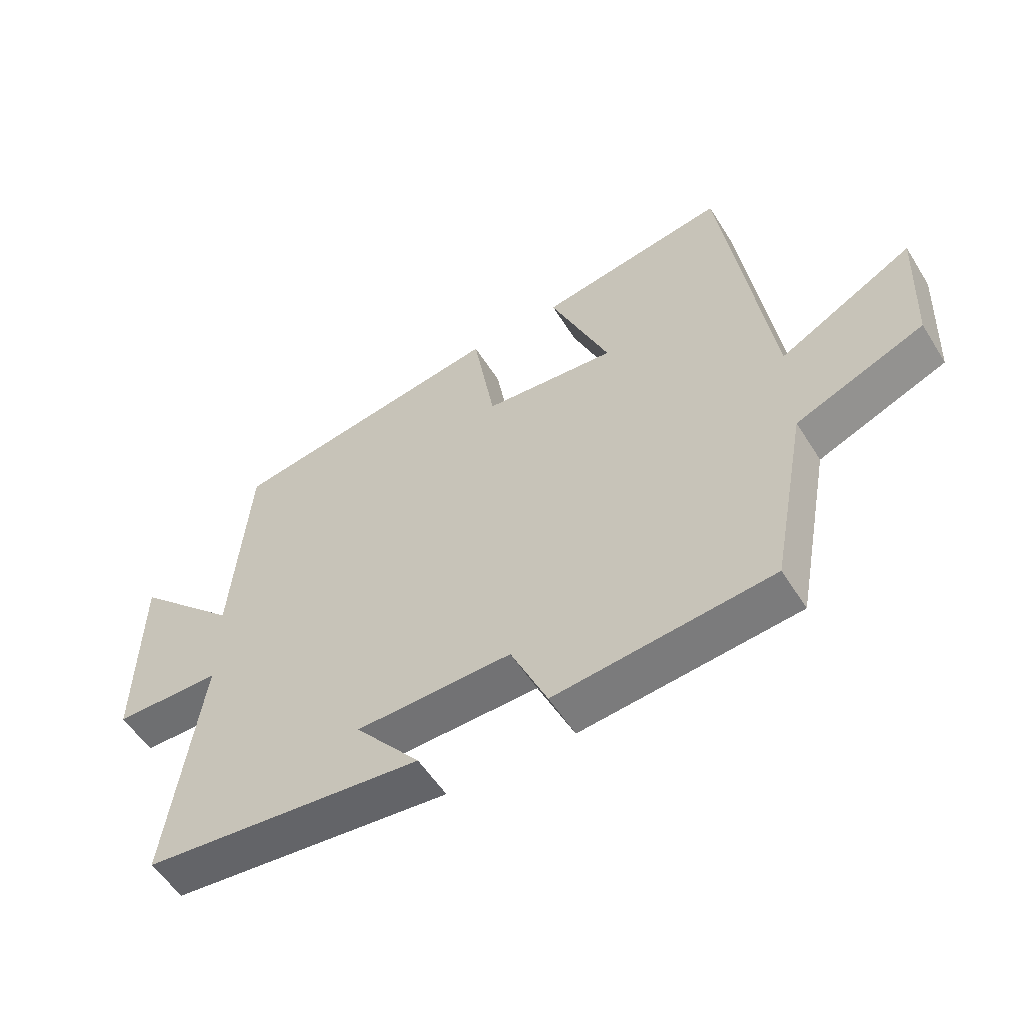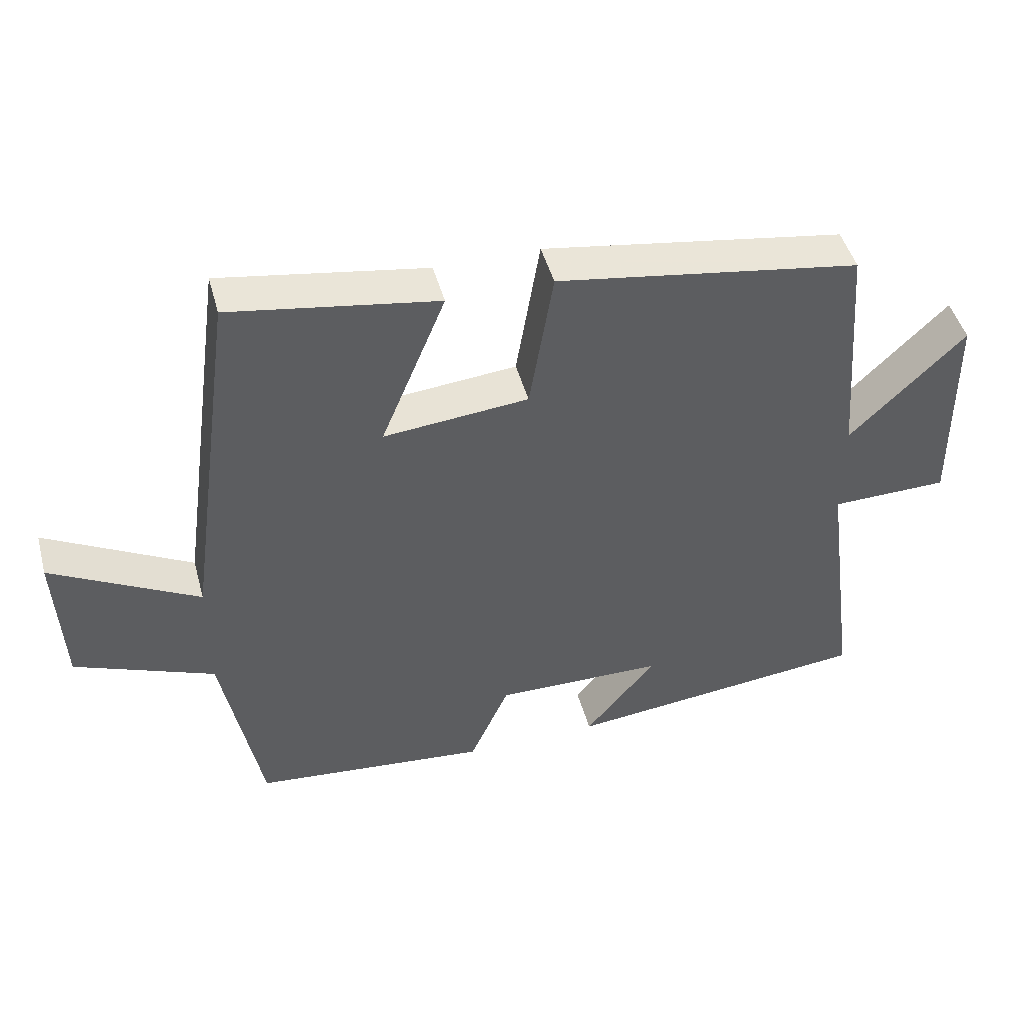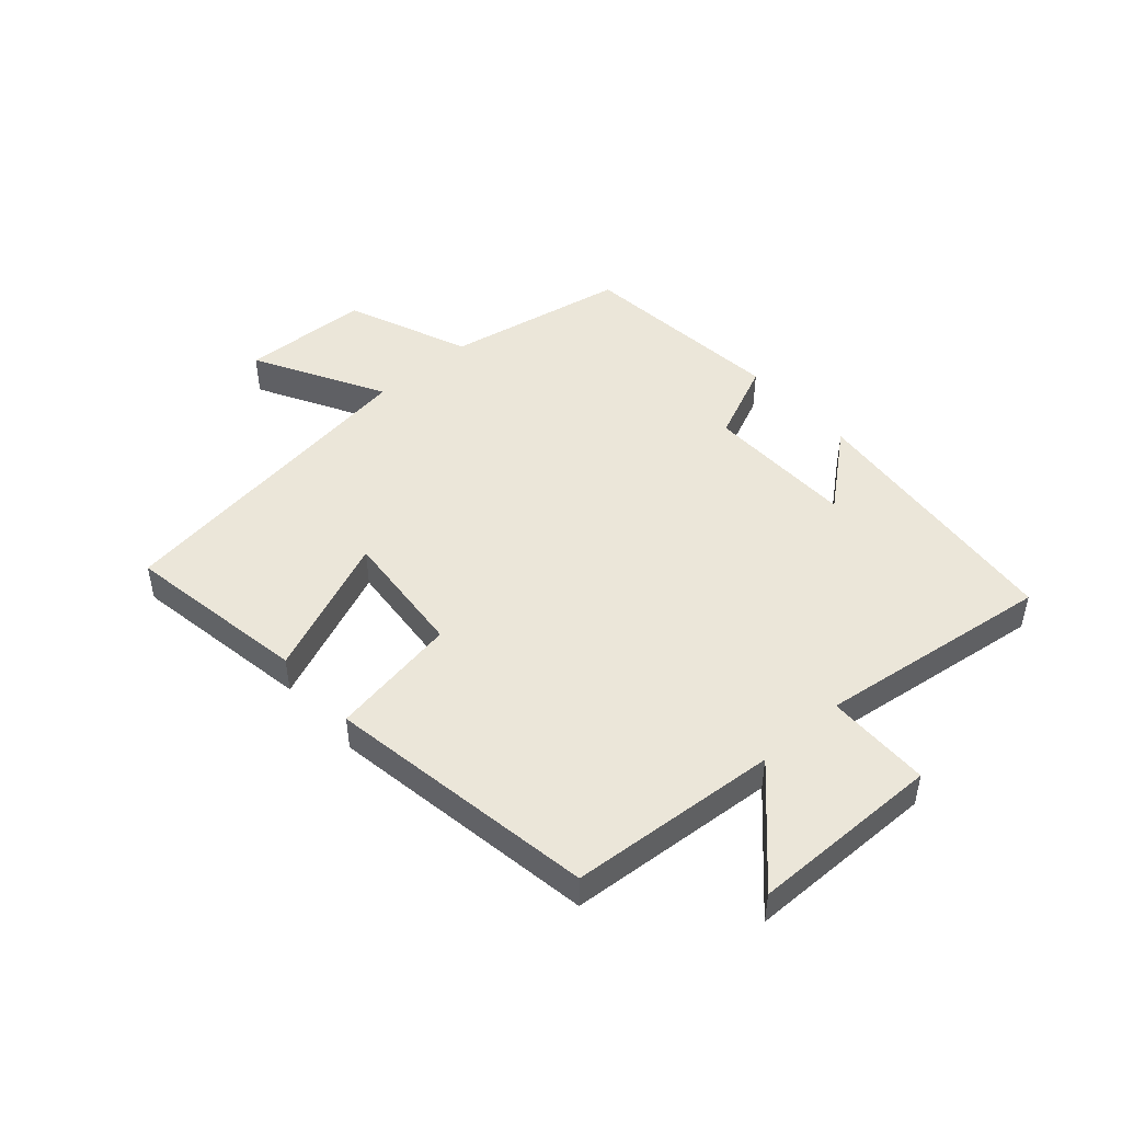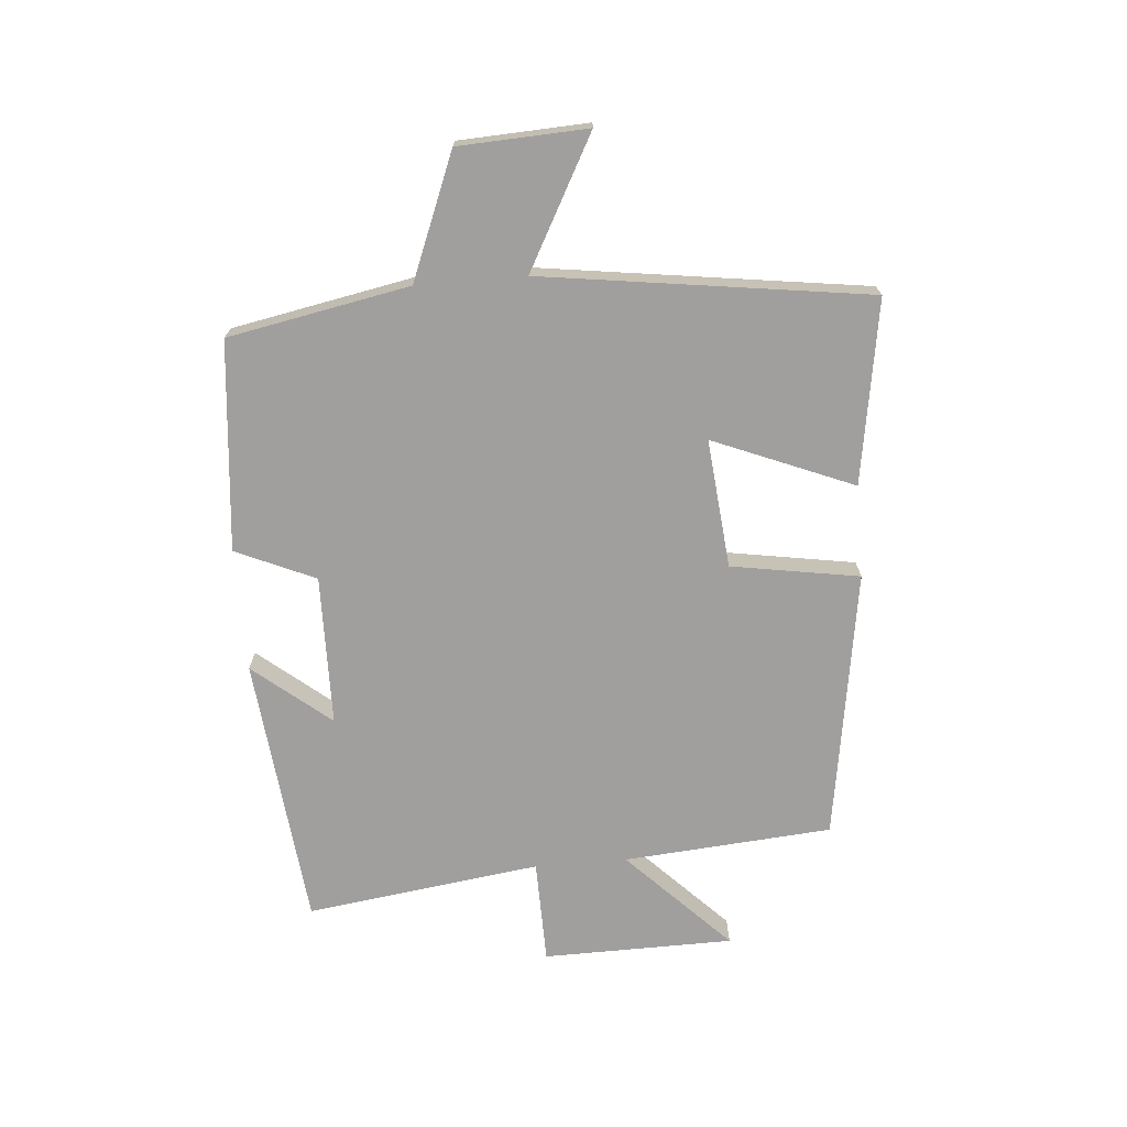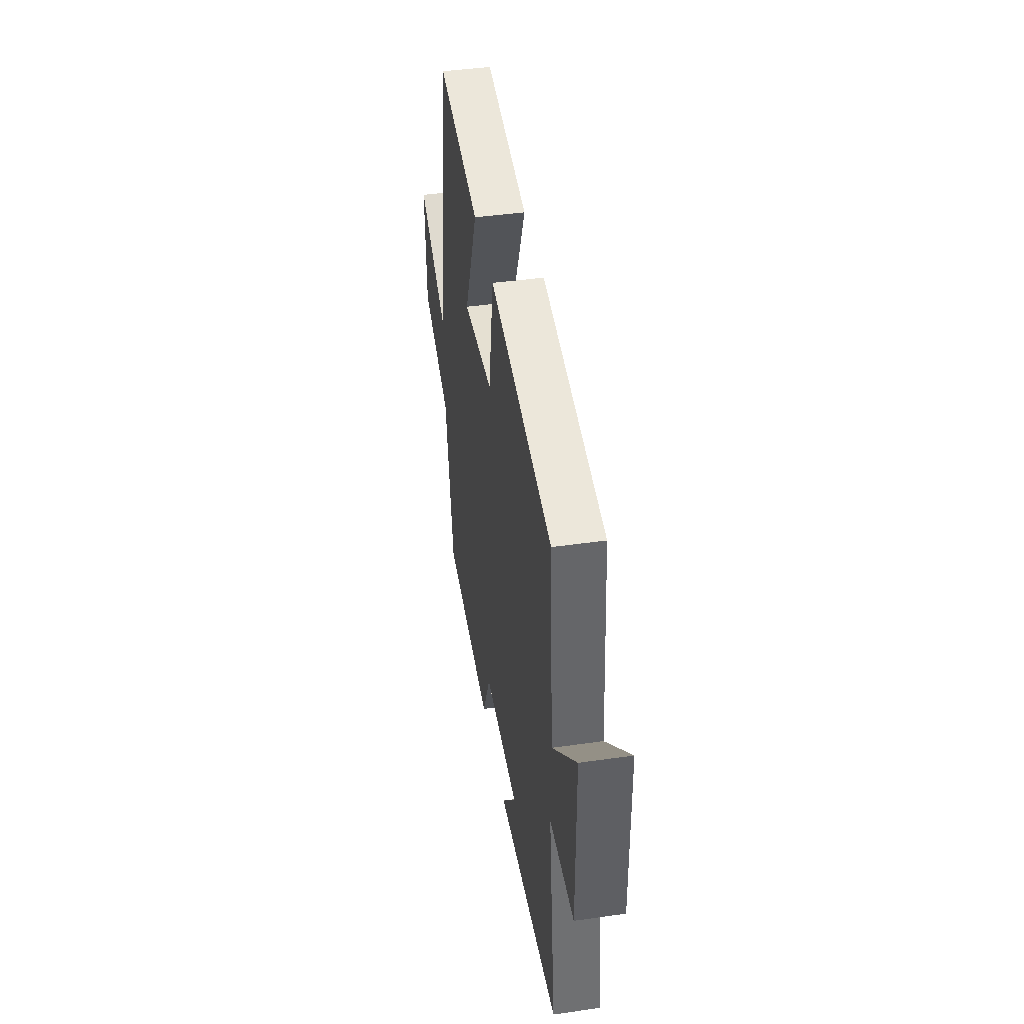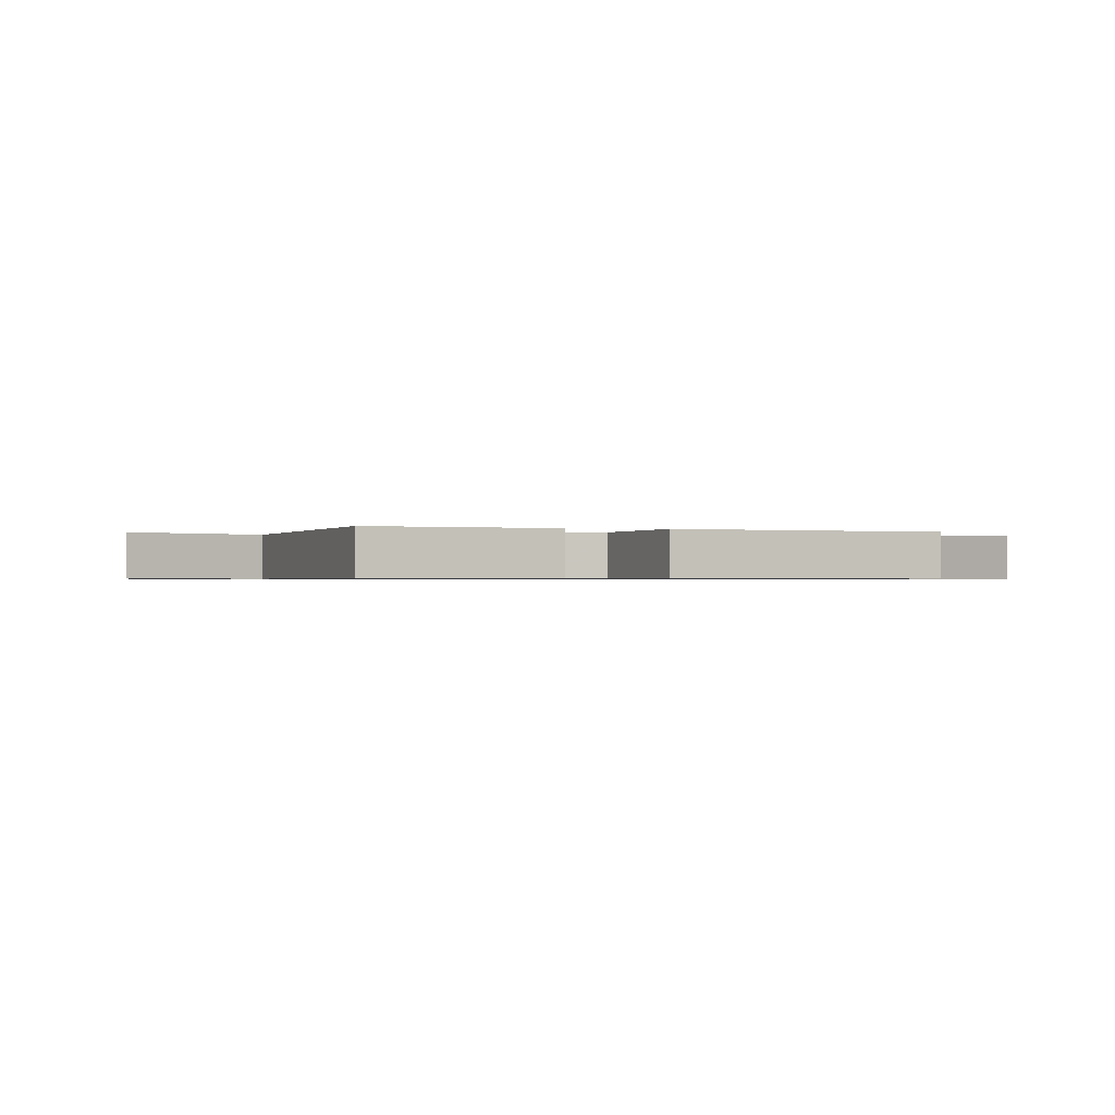
<metadata>
{"format":"obj","ext":"obj","renderer":"f3d","projection":"perspective","resolution":1024,"background":"white","views":[{"elev":-55.1,"azim":-148.3,"up":"+Z"},{"elev":46.7,"azim":-15.1,"up":"+Z"},{"elev":47.3,"azim":48.3,"up":"+Y"},{"elev":-71.3,"azim":-85.2,"up":"+Y"},{"elev":43.3,"azim":80.4,"up":"+Z"},{"elev":-0.7,"azim":-13.4,"up":"+Y"}]}
</metadata>
<code>
v 0.473 0.07 0.43
v 0.5 0.07 0.086
v 0.668 0.07 0.251
v 0.672 0.07 -0.063
v 0.5 0.07 -0.066
v 0.552 0.07 -0.453
v 0.104 0.07 -0.5
v 0.208 0.07 -0.373
v -0.04 0.07 -0.369
v -0.098 0.07 -0.5
v -0.443 0.07 -0.466
v -0.5 0.07 -0.167
v -0.704 0.07 -0.085
v -0.714 0.07 0.127
v -0.5 0.07 0.011
v -0.425 0.07 0.549
v -0.123 0.07 0.5
v -0.218 0.07 0.269
v -0.006 0.07 0.289
v 0.029 0.07 0.5
v 0.473 0 0.43
v 0.5 0 0.086
v 0.668 0 0.251
v 0.672 0 -0.063
v 0.5 0 -0.066
v 0.552 0 -0.453
v 0.104 0 -0.5
v 0.208 0 -0.373
v -0.04 0 -0.369
v -0.098 0 -0.5
v -0.443 0 -0.466
v -0.5 0 -0.167
v -0.704 0 -0.085
v -0.714 0 0.127
v -0.5 0 0.011
v -0.425 0 0.549
v -0.123 0 0.5
v -0.218 0 0.269
v -0.006 0 0.289
v 0.029 0 0.5
f 19 20 1 2
f 18 19 2
f 15 16 17 18
f 15 18 2
f 12 13 14 15
f 12 15 2
f 9 10 11 12
f 8 9 12 2
f 5 6 7 8
f 5 8 2 3
f 3 4 5
f 22 21 40 39
f 22 39 38
f 38 37 36 35
f 22 38 35
f 35 34 33 32
f 22 35 32
f 32 31 30 29
f 22 32 29 28
f 28 27 26 25
f 23 22 28 25
f 25 24 23
f 1 21 22 2
f 2 22 23 3
f 3 23 24 4
f 4 24 25 5
f 5 25 26 6
f 6 26 27 7
f 7 27 28 8
f 8 28 29 9
f 9 29 30 10
f 10 30 31 11
f 11 31 32 12
f 12 32 33 13
f 13 33 34 14
f 14 34 35 15
f 15 35 36 16
f 16 36 37 17
f 17 37 38 18
f 18 38 39 19
f 19 39 40 20
f 20 40 21 1

</code>
